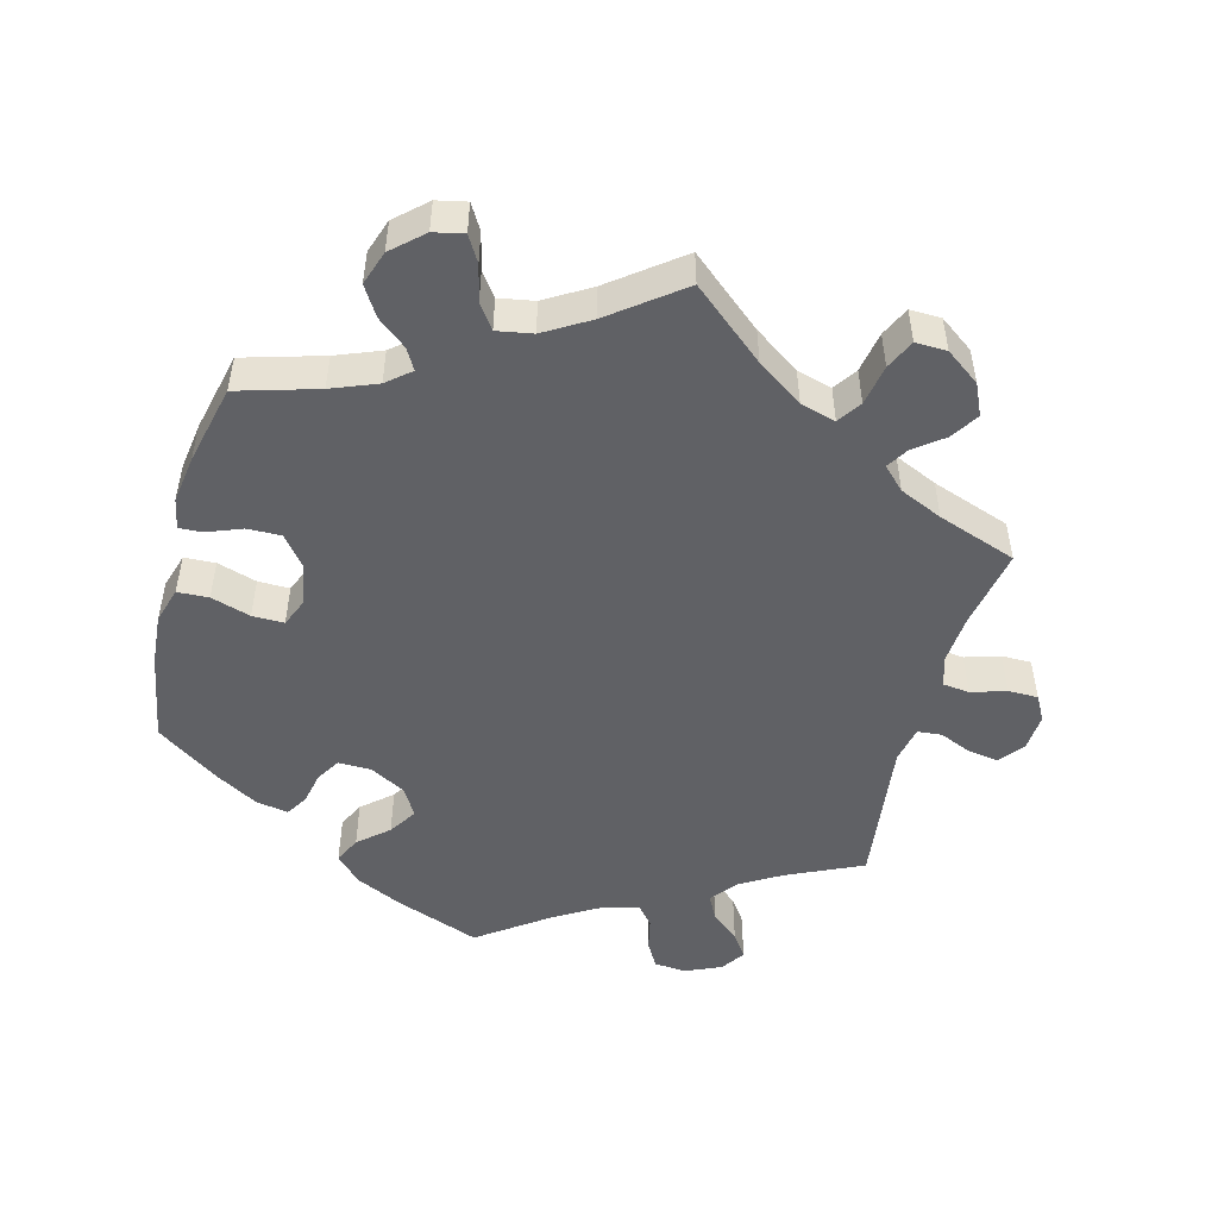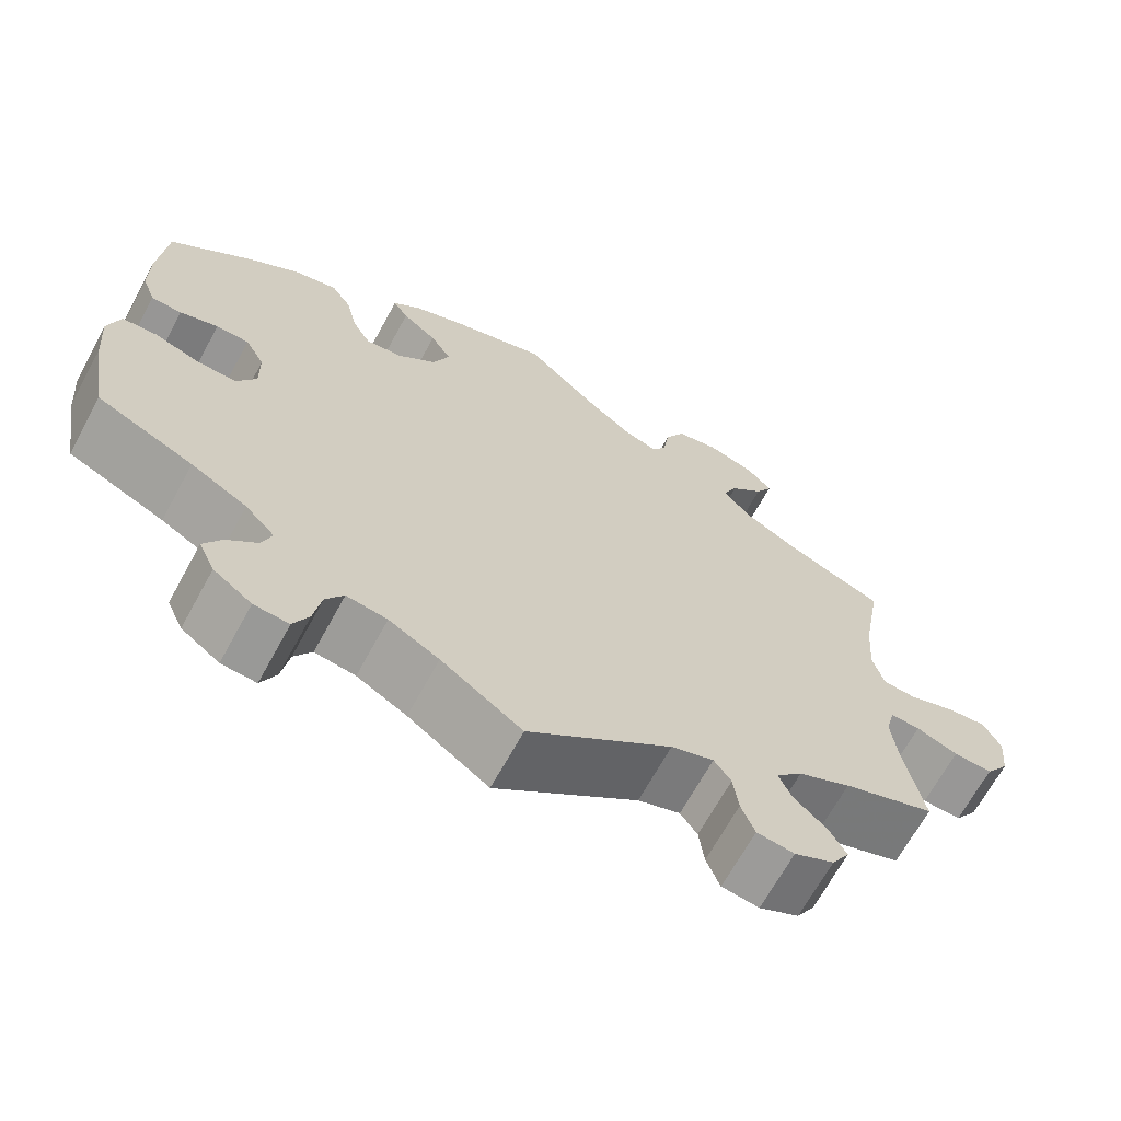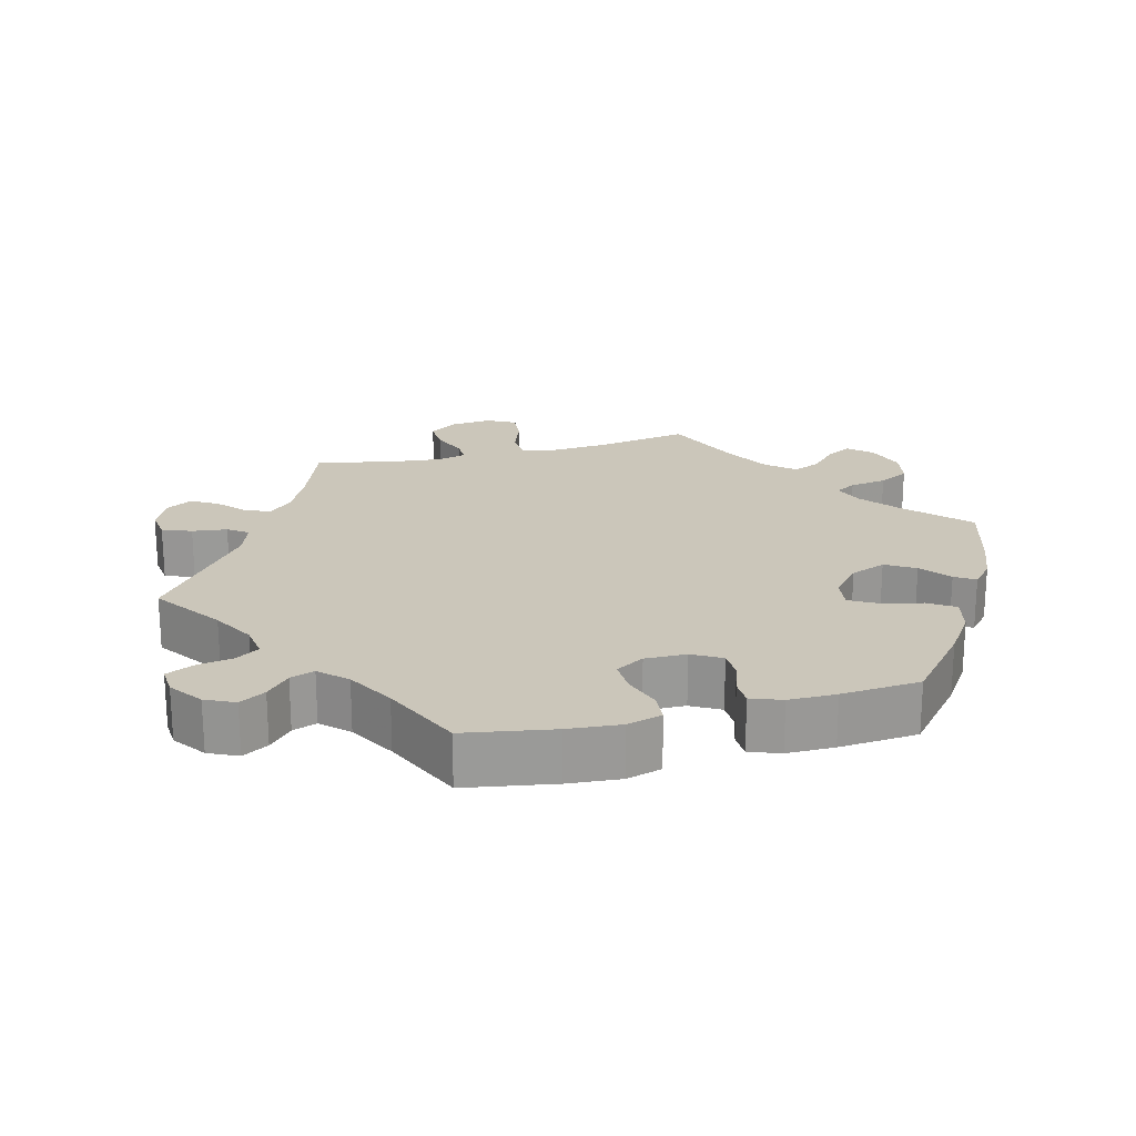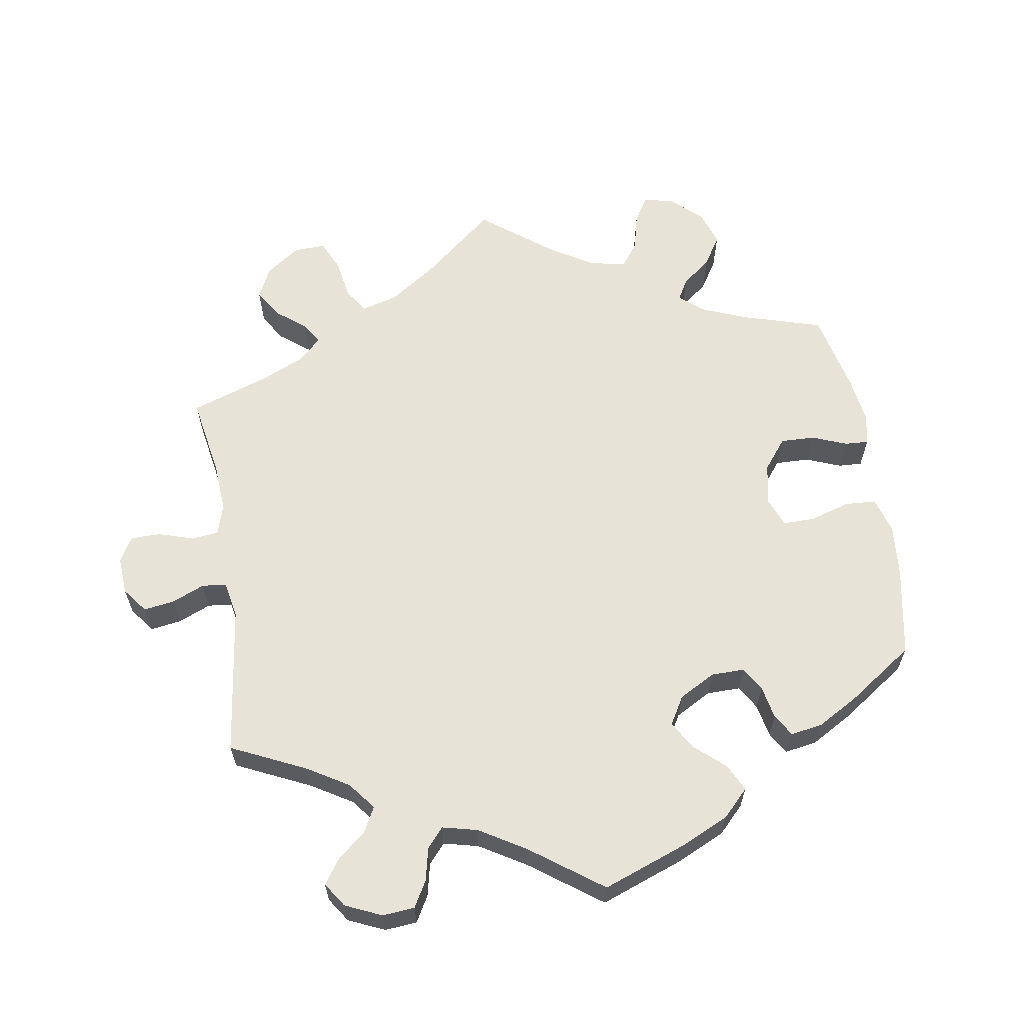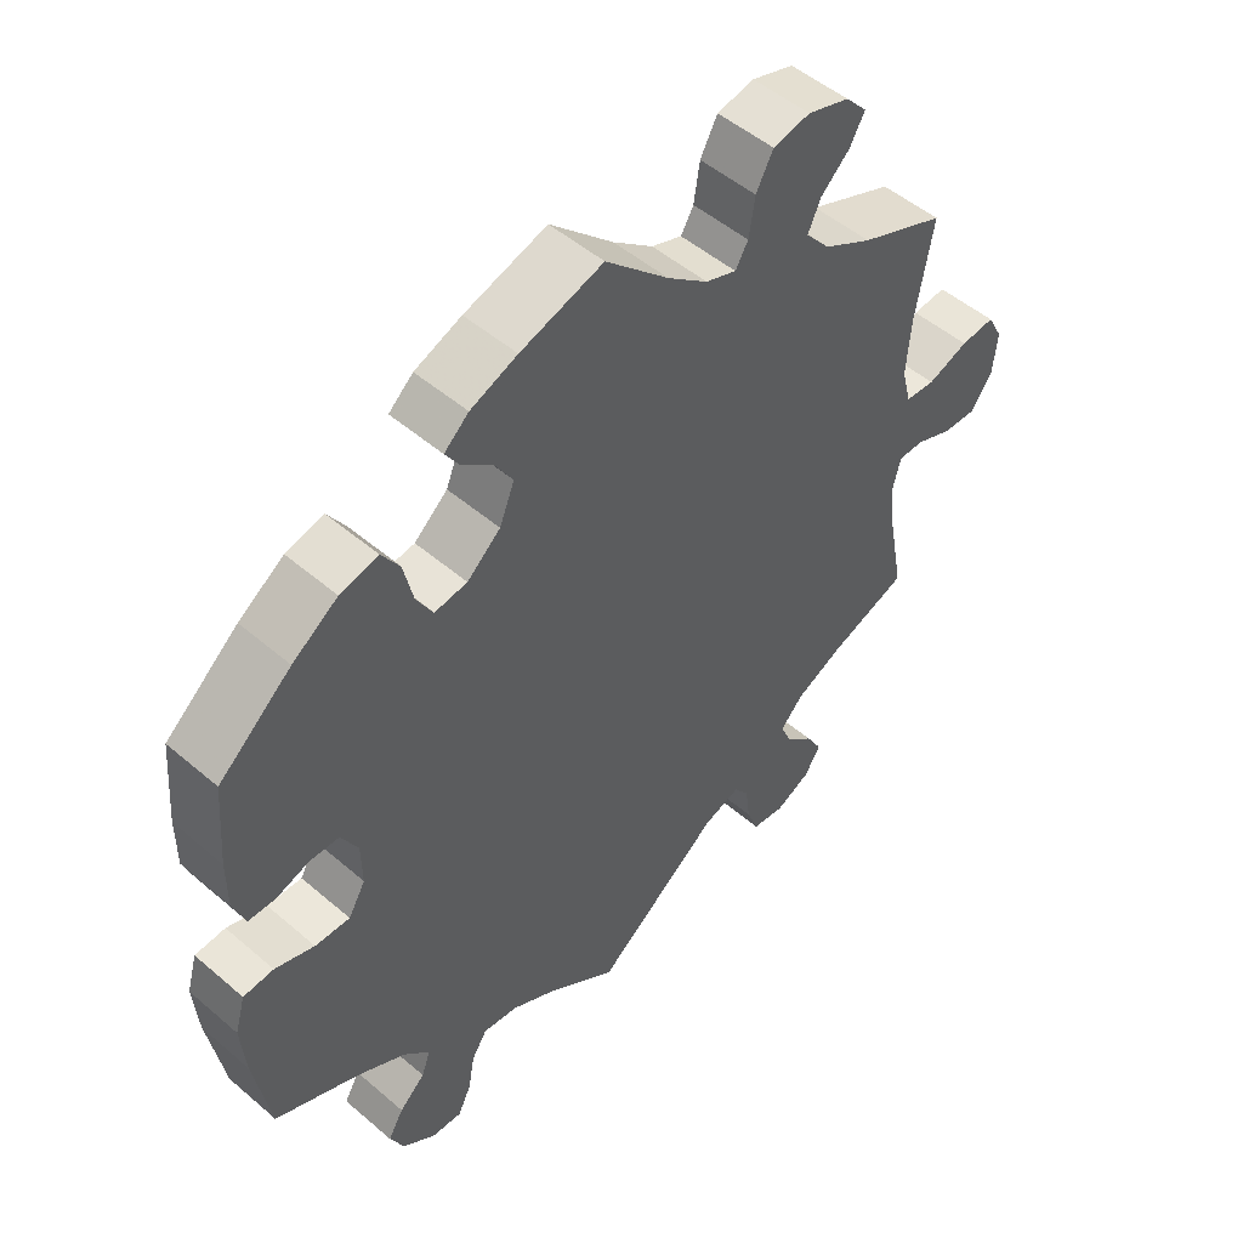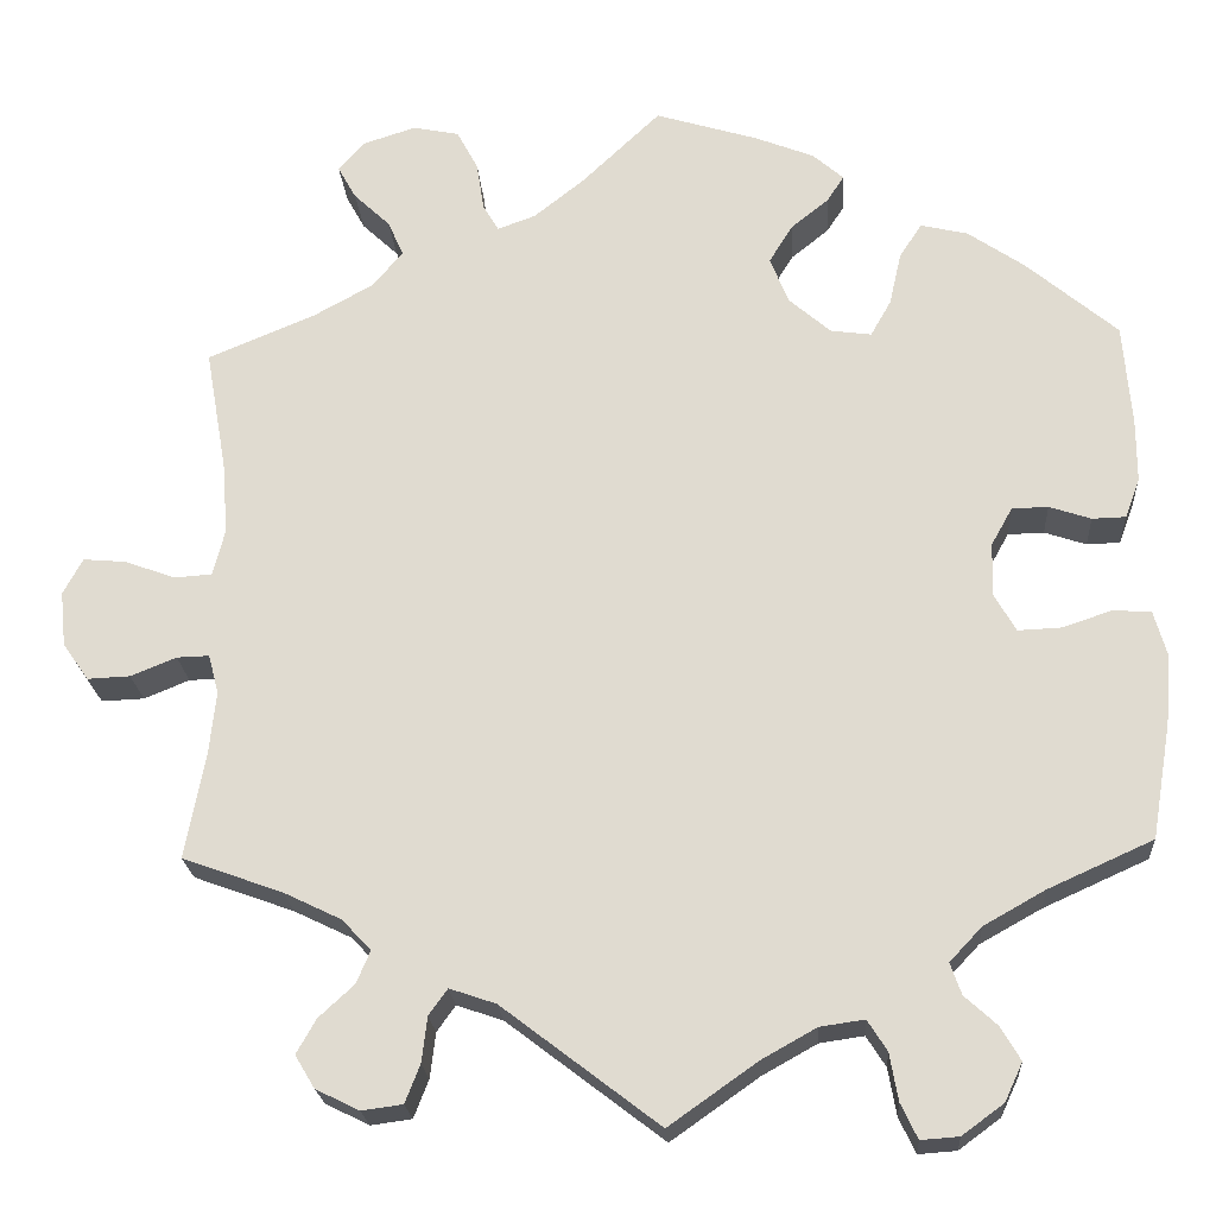
<metadata>
{"format":"obj","ext":"obj","renderer":"f3d","projection":"perspective","resolution":1024,"background":"white","views":[{"elev":-49.7,"azim":45.1,"up":"+Y"},{"elev":-67.4,"azim":-28.6,"up":"+Z"},{"elev":21.2,"azim":-104.5,"up":"+Y"},{"elev":62.1,"azim":-128.9,"up":"+Y"},{"elev":50.6,"azim":-46.9,"up":"+Z"},{"elev":-21.7,"azim":-176.2,"up":"+Z"}]}
</metadata>
<code>
v 0.392 0.07 -0.328
v 0.33 0.07 -0.358
v 0.299 0.07 -0.391
v 0.314 0.07 -0.426
v 0.352 0.07 -0.461
v 0.373 0.07 -0.498
v 0.352 0.07 -0.533
v 0.305 0.07 -0.556
v 0.261 0.07 -0.55
v 0.245 0.07 -0.509
v 0.239 0.07 -0.46
v 0.219 0.07 -0.432
v 0.169 0.07 -0.449
v 0 0.07 -0.578
v -0.095 0.07 -0.511
v -0.154 0.07 -0.478
v -0.202 0.07 -0.471
v -0.223 0.07 -0.504
v -0.232 0.07 -0.555
v -0.25 0.07 -0.593
v -0.291 0.07 -0.59
v -0.336 0.07 -0.557
v -0.355 0.07 -0.516
v -0.334 0.07 -0.48
v -0.299 0.07 -0.448
v -0.287 0.07 -0.414
v -0.322 0.07 -0.377
v -0.388 0.07 -0.34
v -0.501 0.07 -0.289
v -0.522 0.07 -0.164
v -0.528 0.07 -0.09
v -0.514 0.07 -0.041
v -0.473 0.07 -0.038
v -0.42 0.07 -0.056
v -0.373 0.07 -0.058
v -0.35 0.07 -0.018
v -0.351 0.07 0.04
v -0.374 0.07 0.081
v -0.413 0.07 0.082
v -0.458 0.07 0.067
v -0.494 0.07 0.068
v -0.51 0.07 0.111
v -0.51 0.07 0.178
v -0.501 0.07 0.289
v -0.403 0.07 0.372
v -0.342 0.07 0.414
v -0.291 0.07 0.426
v -0.267 0.07 0.389
v -0.254 0.07 0.332
v -0.232 0.07 0.293
v -0.188 0.07 0.299
v -0.143 0.07 0.338
v -0.123 0.07 0.388
v -0.148 0.07 0.429
v -0.189 0.07 0.462
v -0.207 0.07 0.49
v -0.174 0.07 0.519
v -0.111 0.07 0.544
v 0 0.07 0.578
v 0.085 0.07 0.497
v 0.139 0.07 0.454
v 0.18 0.07 0.439
v 0.197 0.07 0.468
v 0.205 0.07 0.52
v 0.228 0.07 0.563
v 0.278 0.07 0.573
v 0.334 0.07 0.555
v 0.363 0.07 0.523
v 0.343 0.07 0.487
v 0.304 0.07 0.45
v 0.287 0.07 0.412
v 0.32 0.07 0.373
v 0.385 0.07 0.337
v 0.5 0.07 0.289
v 0.477 0.07 0.157
v 0.471 0.07 0.079
v 0.484 0.07 0.029
v 0.524 0.07 0.026
v 0.579 0.07 0.046
v 0.625 0.07 0.05
v 0.646 0.07 0.011
v 0.64 0.07 -0.048
v 0.612 0.07 -0.088
v 0.566 0.07 -0.086
v 0.517 0.07 -0.066
v 0.482 0.07 -0.065
v 0.471 0.07 -0.107
v 0.478 0.07 -0.173
v 0.5 0.07 -0.289
v 0.392 0 -0.328
v 0.33 0 -0.358
v 0.299 0 -0.391
v 0.314 0 -0.426
v 0.352 0 -0.461
v 0.373 0 -0.498
v 0.352 0 -0.533
v 0.305 0 -0.556
v 0.261 0 -0.55
v 0.245 0 -0.509
v 0.239 0 -0.46
v 0.219 0 -0.432
v 0.169 0 -0.449
v 0 0 -0.578
v -0.095 0 -0.511
v -0.154 0 -0.478
v -0.202 0 -0.471
v -0.223 0 -0.504
v -0.232 0 -0.555
v -0.25 0 -0.593
v -0.291 0 -0.59
v -0.336 0 -0.557
v -0.355 0 -0.516
v -0.334 0 -0.48
v -0.299 0 -0.448
v -0.287 0 -0.414
v -0.322 0 -0.377
v -0.388 0 -0.34
v -0.501 0 -0.289
v -0.522 0 -0.164
v -0.528 0 -0.09
v -0.514 0 -0.041
v -0.473 0 -0.038
v -0.42 0 -0.056
v -0.373 0 -0.058
v -0.35 0 -0.018
v -0.351 0 0.04
v -0.374 0 0.081
v -0.413 0 0.082
v -0.458 0 0.067
v -0.494 0 0.068
v -0.51 0 0.111
v -0.51 0 0.178
v -0.501 0 0.289
v -0.403 0 0.372
v -0.342 0 0.414
v -0.291 0 0.426
v -0.267 0 0.389
v -0.254 0 0.332
v -0.232 0 0.293
v -0.188 0 0.299
v -0.143 0 0.338
v -0.123 0 0.388
v -0.148 0 0.429
v -0.189 0 0.462
v -0.207 0 0.49
v -0.174 0 0.519
v -0.111 0 0.544
v 0 0 0.578
v 0.085 0 0.497
v 0.139 0 0.454
v 0.18 0 0.439
v 0.197 0 0.468
v 0.205 0 0.52
v 0.228 0 0.563
v 0.278 0 0.573
v 0.334 0 0.555
v 0.363 0 0.523
v 0.343 0 0.487
v 0.304 0 0.45
v 0.287 0 0.412
v 0.32 0 0.373
v 0.385 0 0.337
v 0.5 0 0.289
v 0.477 0 0.157
v 0.471 0 0.079
v 0.484 0 0.029
v 0.524 0 0.026
v 0.579 0 0.046
v 0.625 0 0.05
v 0.646 0 0.011
v 0.64 0 -0.048
v 0.612 0 -0.088
v 0.566 0 -0.086
v 0.517 0 -0.066
v 0.482 0 -0.065
v 0.471 0 -0.107
v 0.478 0 -0.173
v 0.5 0 -0.289
f 88 89 1
f 87 88 1 2
f 86 87 2 3
f 82 83 84 85
f 82 85 86
f 81 82 86
f 78 79 80 81
f 77 78 81 86
f 76 77 86 3
f 73 74 75
f 72 73 75 76
f 71 72 76 3
f 67 68 69 70
f 67 70 71
f 66 67 71
f 63 64 65 66
f 62 63 66 71
f 57 58 59 60
f 57 60 61
f 54 55 56 57
f 53 54 57 61
f 52 53 61 62
f 46 47 48 49
f 46 49 50
f 45 46 50
f 44 45 50
f 43 44 50
f 42 43 50 51
f 39 40 41 42
f 38 39 42 51
f 31 32 33 34
f 31 34 35
f 28 29 30 31
f 27 28 31 35
f 26 27 35 36
f 22 23 24 25
f 22 25 26
f 21 22 26
f 18 19 20 21
f 17 18 21 26
f 16 17 26 36
f 13 14 15
f 12 13 15 16
f 8 9 10 11
f 6 7 8 11
f 4 5 6 11
f 3 4 11 12
f 37 38 51 52
f 37 52 62 71
f 16 36 37 71
f 3 12 16 71
f 90 178 177
f 91 90 177 176
f 92 91 176 175
f 174 173 172 171
f 175 174 171
f 175 171 170
f 170 169 168 167
f 175 170 167 166
f 92 175 166 165
f 164 163 162
f 165 164 162 161
f 92 165 161 160
f 159 158 157 156
f 160 159 156
f 160 156 155
f 155 154 153 152
f 160 155 152 151
f 149 148 147 146
f 150 149 146
f 146 145 144 143
f 150 146 143 142
f 151 150 142 141
f 138 137 136 135
f 139 138 135
f 139 135 134
f 139 134 133
f 139 133 132
f 140 139 132 131
f 131 130 129 128
f 140 131 128 127
f 123 122 121 120
f 124 123 120
f 120 119 118 117
f 124 120 117 116
f 125 124 116 115
f 114 113 112 111
f 115 114 111
f 115 111 110
f 110 109 108 107
f 115 110 107 106
f 125 115 106 105
f 104 103 102
f 105 104 102 101
f 100 99 98 97
f 100 97 96 95
f 100 95 94 93
f 101 100 93 92
f 141 140 127 126
f 160 151 141 126
f 160 126 125 105
f 160 105 101 92
f 1 90 91 2
f 2 91 92 3
f 3 92 93 4
f 4 93 94 5
f 5 94 95 6
f 6 95 96 7
f 7 96 97 8
f 8 97 98 9
f 9 98 99 10
f 10 99 100 11
f 11 100 101 12
f 12 101 102 13
f 13 102 103 14
f 14 103 104 15
f 15 104 105 16
f 16 105 106 17
f 17 106 107 18
f 18 107 108 19
f 19 108 109 20
f 20 109 110 21
f 21 110 111 22
f 22 111 112 23
f 23 112 113 24
f 24 113 114 25
f 25 114 115 26
f 26 115 116 27
f 27 116 117 28
f 28 117 118 29
f 29 118 119 30
f 30 119 120 31
f 31 120 121 32
f 32 121 122 33
f 33 122 123 34
f 34 123 124 35
f 35 124 125 36
f 36 125 126 37
f 37 126 127 38
f 38 127 128 39
f 39 128 129 40
f 40 129 130 41
f 41 130 131 42
f 42 131 132 43
f 43 132 133 44
f 44 133 134 45
f 45 134 135 46
f 46 135 136 47
f 47 136 137 48
f 48 137 138 49
f 49 138 139 50
f 50 139 140 51
f 51 140 141 52
f 52 141 142 53
f 53 142 143 54
f 54 143 144 55
f 55 144 145 56
f 56 145 146 57
f 57 146 147 58
f 58 147 148 59
f 59 148 149 60
f 60 149 150 61
f 61 150 151 62
f 62 151 152 63
f 63 152 153 64
f 64 153 154 65
f 65 154 155 66
f 66 155 156 67
f 67 156 157 68
f 68 157 158 69
f 69 158 159 70
f 70 159 160 71
f 71 160 161 72
f 72 161 162 73
f 73 162 163 74
f 74 163 164 75
f 75 164 165 76
f 76 165 166 77
f 77 166 167 78
f 78 167 168 79
f 79 168 169 80
f 80 169 170 81
f 81 170 171 82
f 82 171 172 83
f 83 172 173 84
f 84 173 174 85
f 85 174 175 86
f 86 175 176 87
f 87 176 177 88
f 88 177 178 89
f 89 178 90 1

</code>
